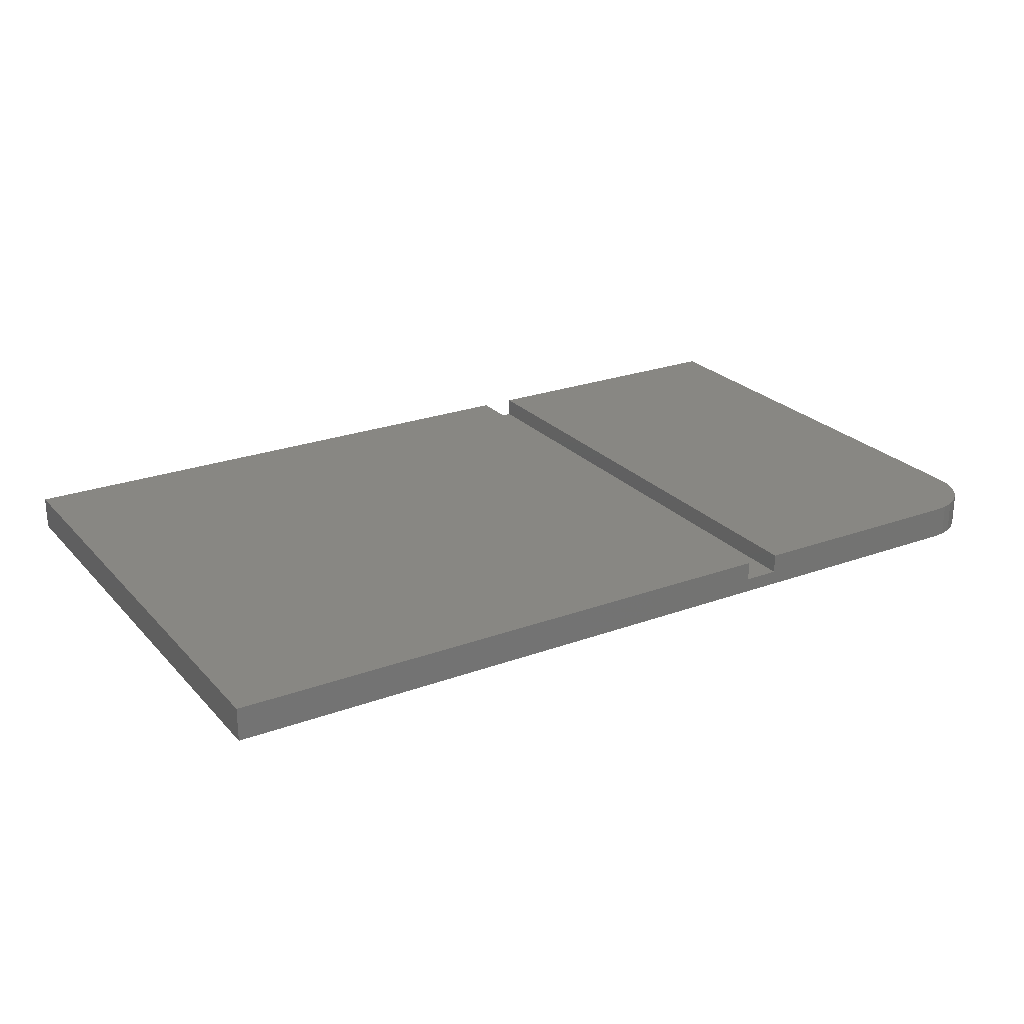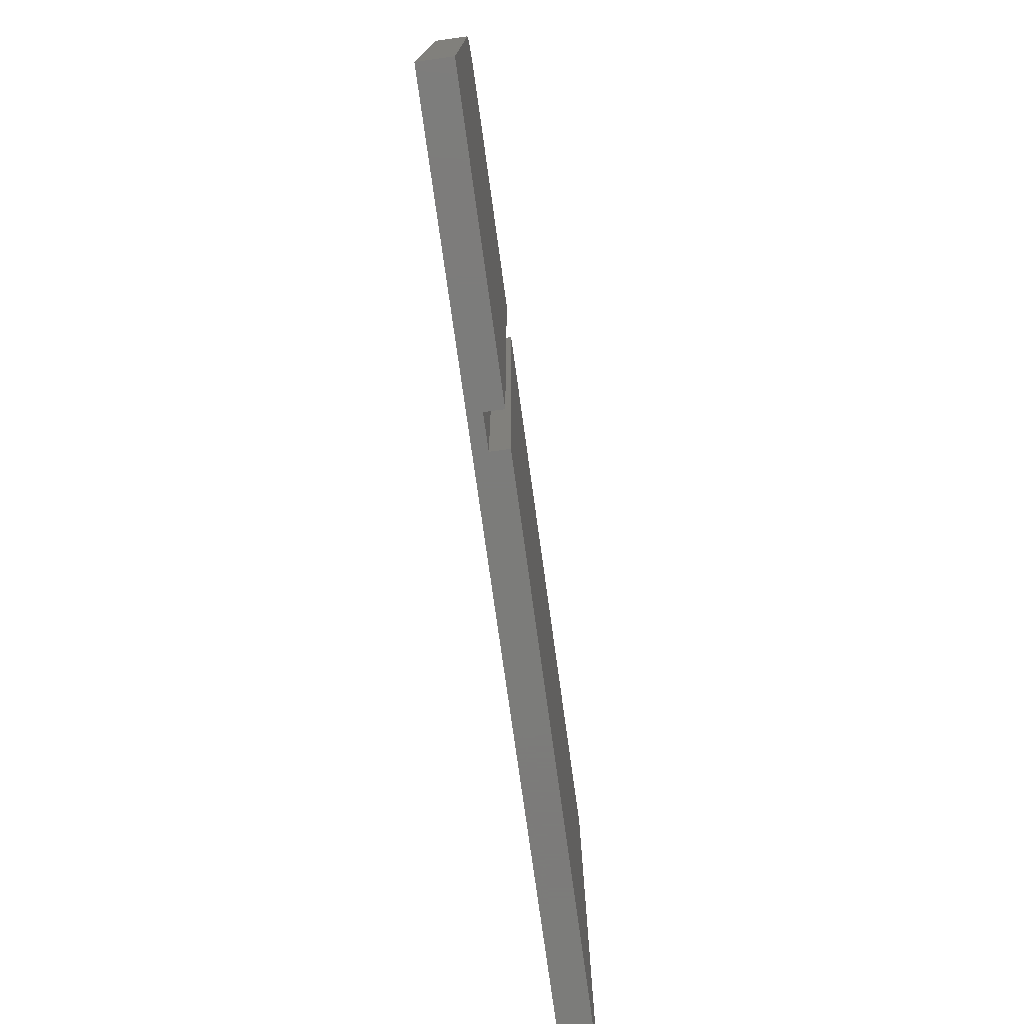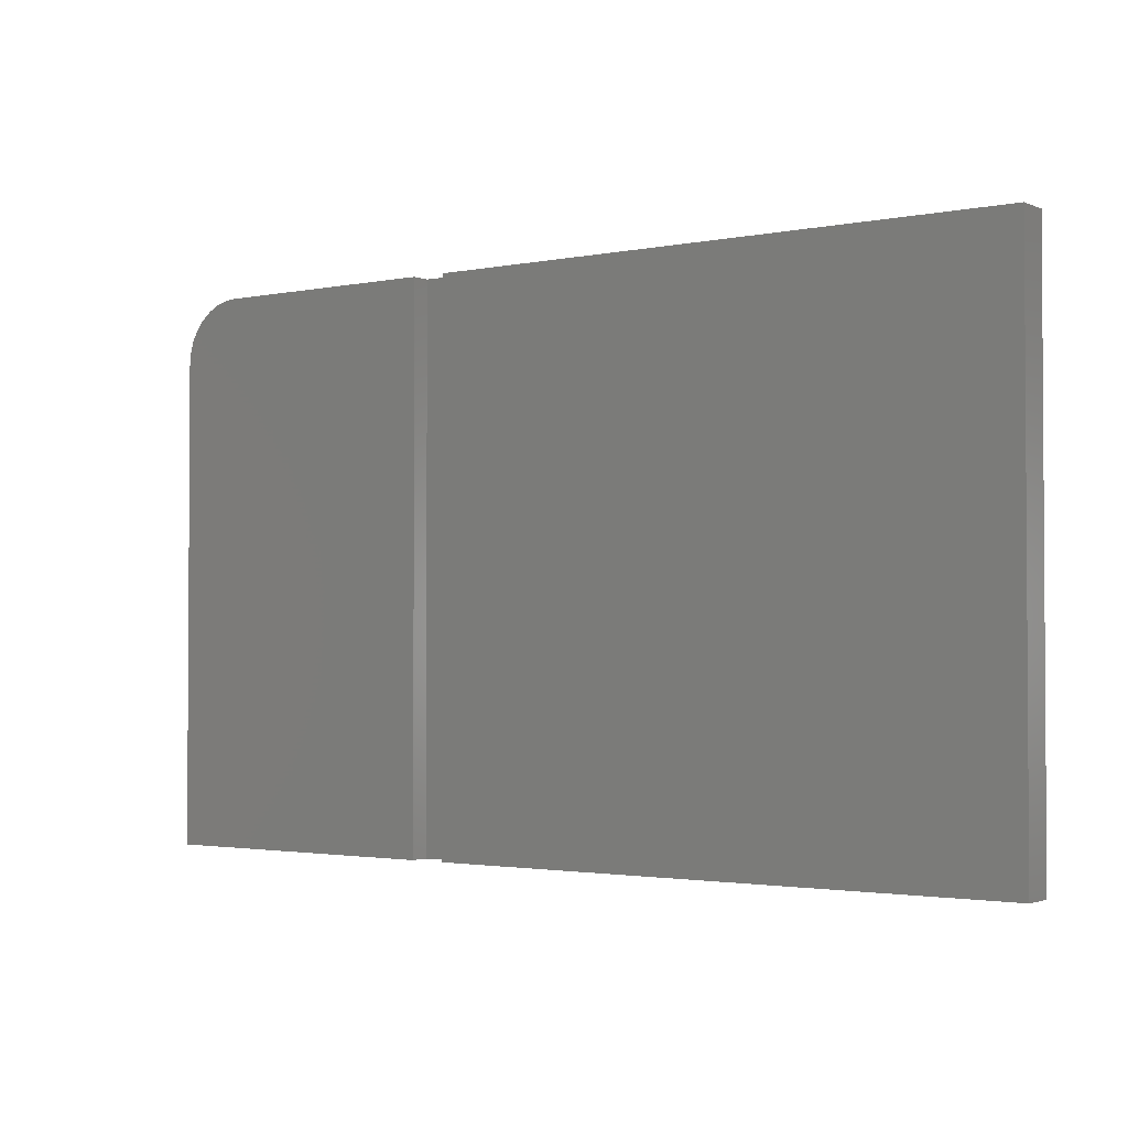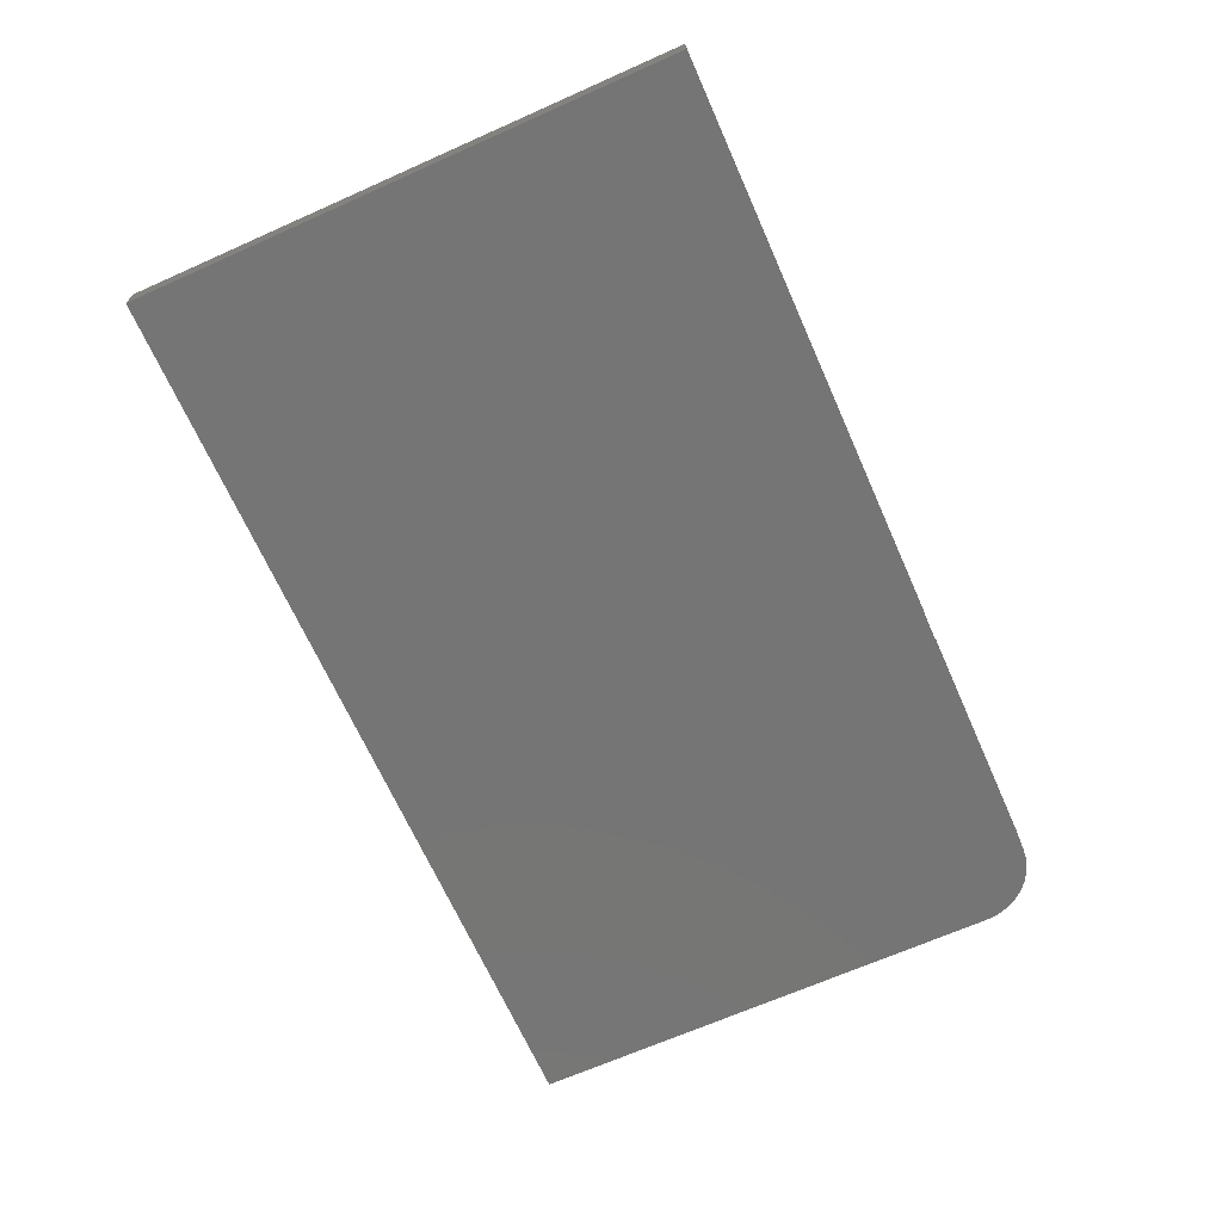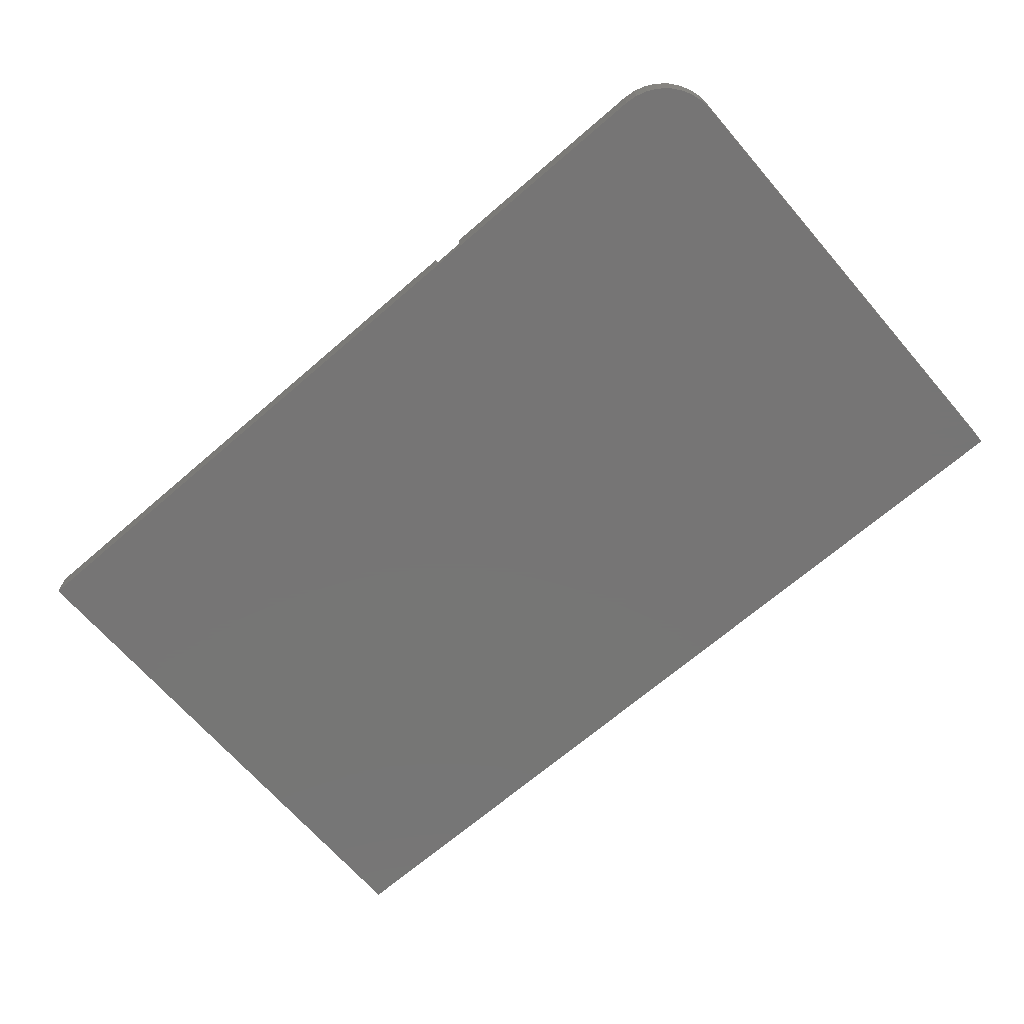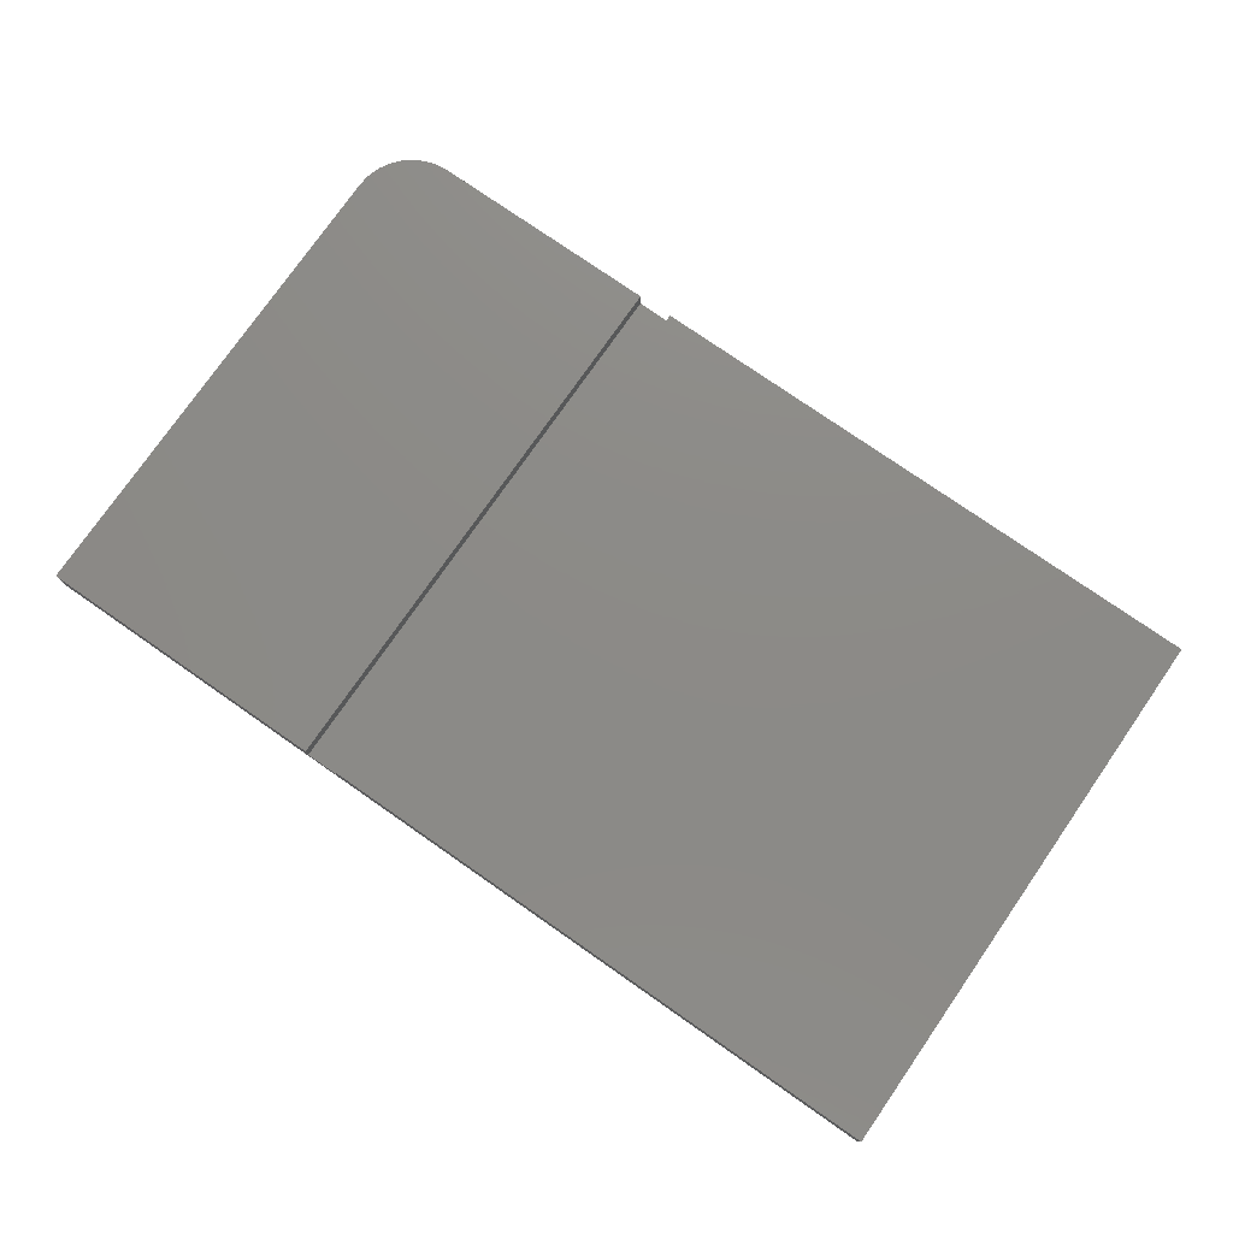
<metadata>
{"format":"stl","ext":"stl","renderer":"f3d","projection":"perspective","resolution":1024,"background":"white","views":[{"elev":24.2,"azim":148.8,"up":"+Z"},{"elev":-75.2,"azim":-82.1,"up":"+Y"},{"elev":-2.1,"azim":35.7,"up":"+Y"},{"elev":-67.7,"azim":114.0,"up":"+Z"},{"elev":-68.0,"azim":-139.1,"up":"+Z"},{"elev":76.9,"azim":34.8,"up":"+Z"}]}
</metadata>
<code>
# stl→obj: 32 verts, 60 faces
v -0.2084 -0.4531 0.02344
v -0.2084 -0.4531 0.05469
v -0.2084 0.4469 0.02344
v -0.2084 0.4469 0.05469
v -0.2656 0.4469 0.02344
v -0.2656 0.4469 0.05469
v -0.2656 -0.4531 0.02344
v -0.2656 -0.4531 0.05469
v 0.75 -0.4531 0
v 0.75 -0.4531 0.05469
v -0.75 -0.4531 0
v -0.75 -0.4531 0.05469
v -0.6484 0.4469 0
v -0.6484 0.4469 0.05469
v 0.75 0.4469 0
v 0.75 0.4469 0.05469
v -0.6683 0.4449 0.05469
v -0.6873 0.4391 0.05469
v -0.7049 0.4298 0.05469
v -0.7203 0.4171 0.05469
v -0.7329 0.4017 0.05469
v -0.7423 0.3842 0.05469
v -0.748 0.3651 0.05469
v -0.75 0.3453 0.05469
v -0.75 0.3453 0
v -0.748 0.3651 0
v -0.7423 0.3842 0
v -0.7329 0.4017 0
v -0.7203 0.4171 0
v -0.7049 0.4298 0
v -0.6873 0.4391 0
v -0.6683 0.4449 0
f 1 2 3
f 3 2 4
f 5 6 7
f 7 6 8
f 7 1 5
f 5 1 3
f 9 10 2
f 9 2 1
f 9 1 7
f 9 7 11
f 12 11 8
f 8 11 7
f 13 14 6
f 13 6 5
f 13 5 3
f 13 3 15
f 4 16 3
f 3 16 15
f 6 14 17
f 6 17 18
f 6 18 19
f 6 19 20
f 6 20 21
f 6 21 22
f 6 22 23
f 6 23 24
f 6 24 12
f 6 12 8
f 2 10 4
f 4 10 16
f 15 9 11
f 15 11 25
f 15 25 26
f 15 26 27
f 15 27 28
f 15 28 29
f 15 29 30
f 15 30 31
f 15 31 32
f 15 32 13
f 24 25 12
f 12 25 11
f 25 24 26
f 26 24 23
f 26 23 27
f 27 23 22
f 27 22 28
f 28 22 21
f 28 21 29
f 29 21 20
f 29 20 30
f 30 20 19
f 30 19 31
f 31 19 18
f 31 18 32
f 32 18 17
f 32 17 13
f 13 17 14
f 10 9 16
f 16 9 15

</code>
